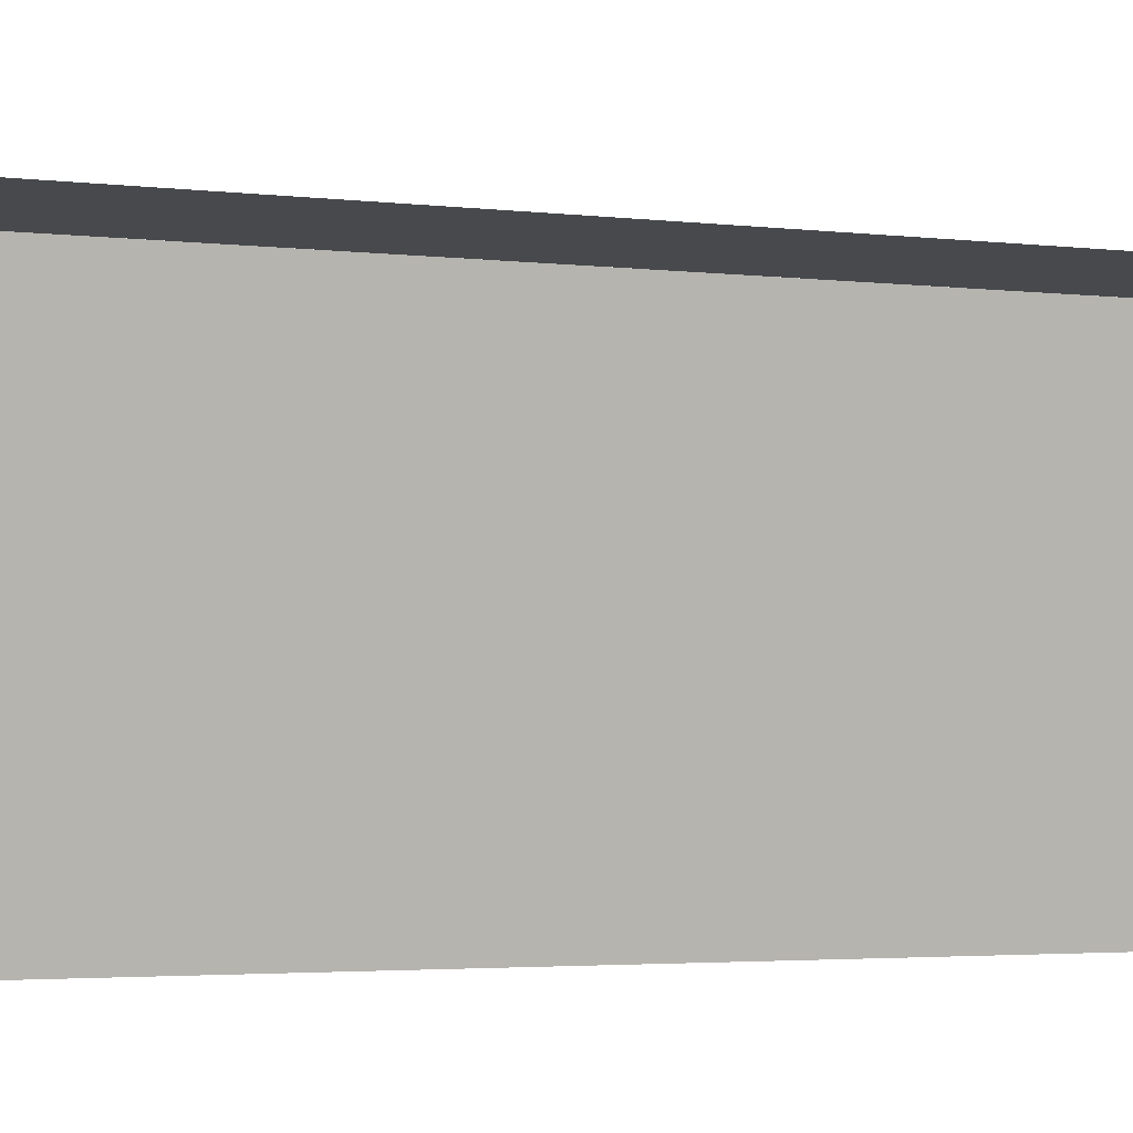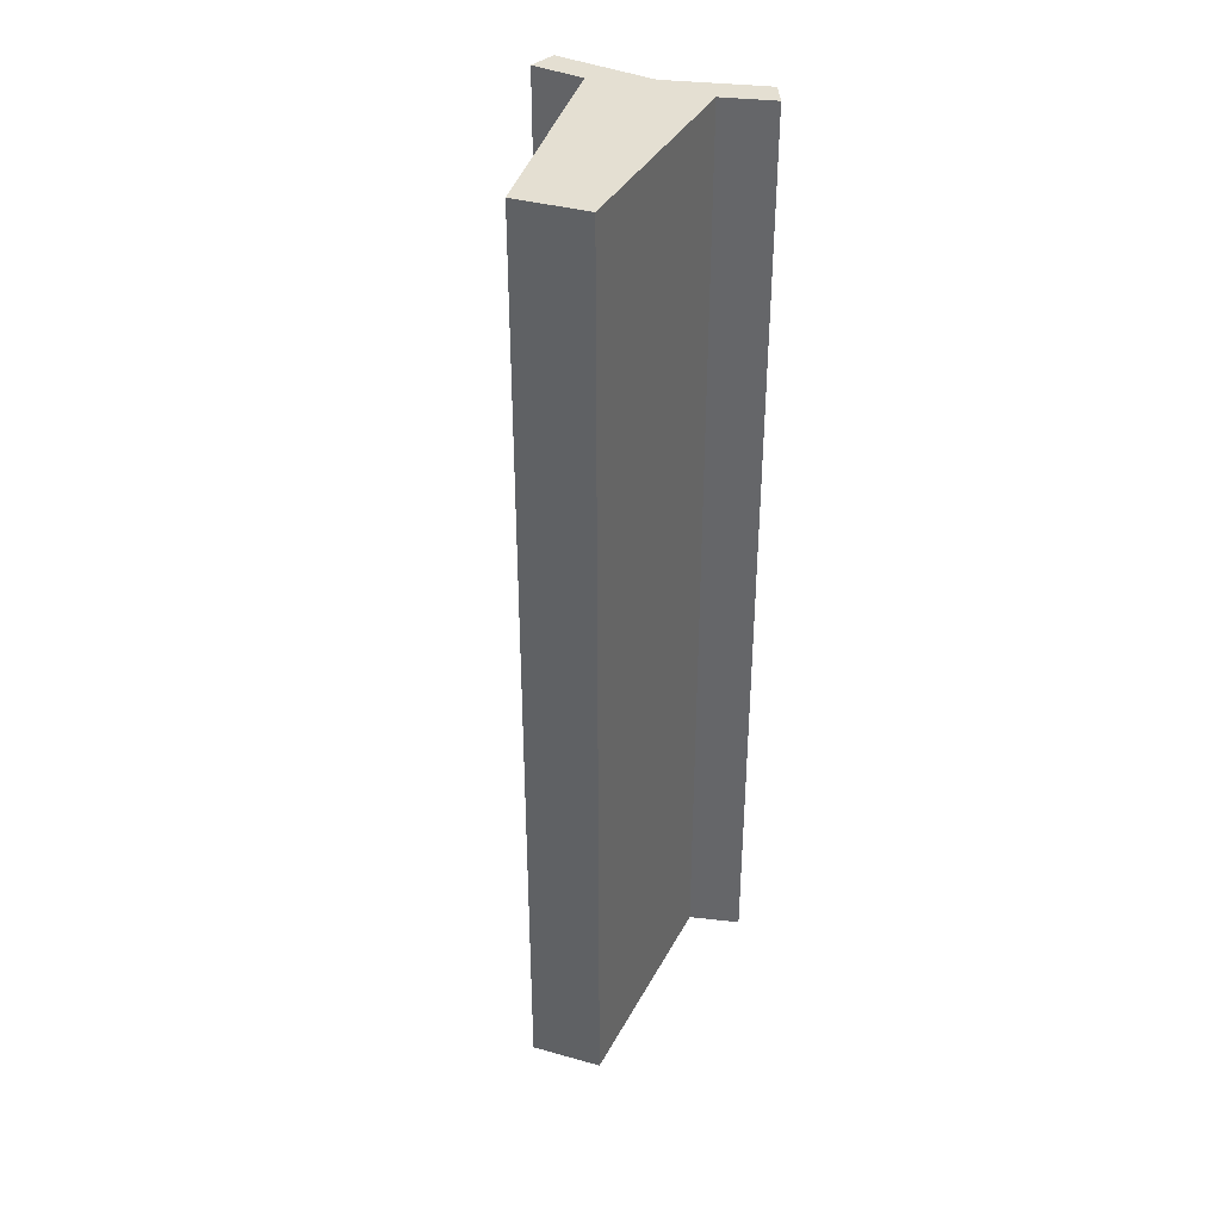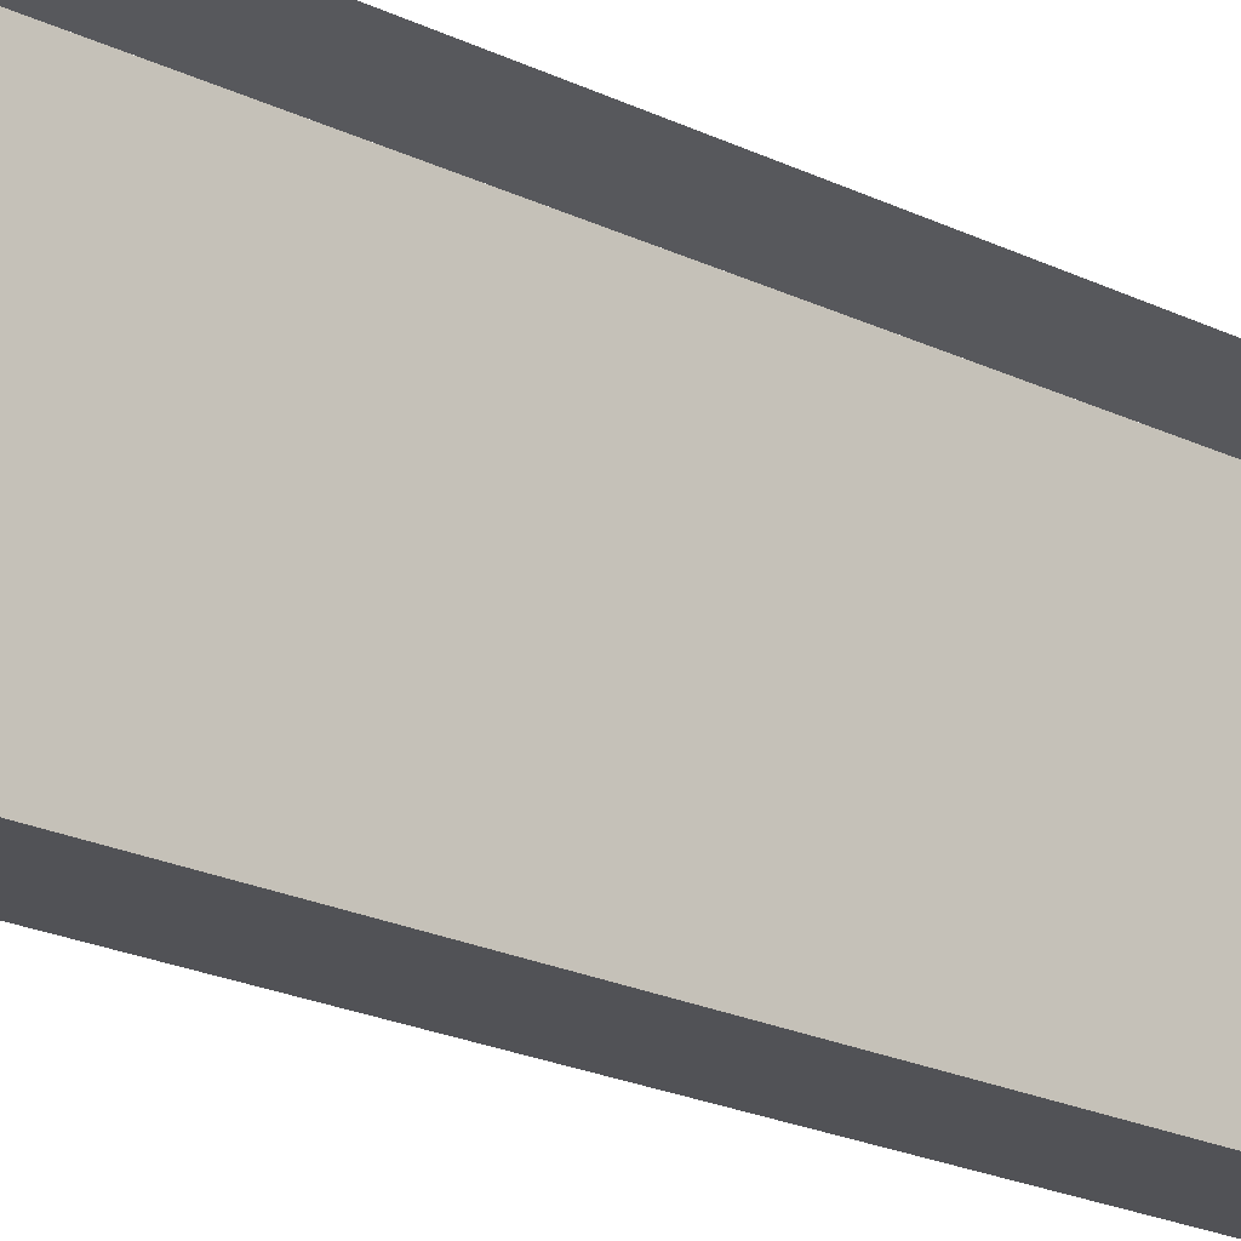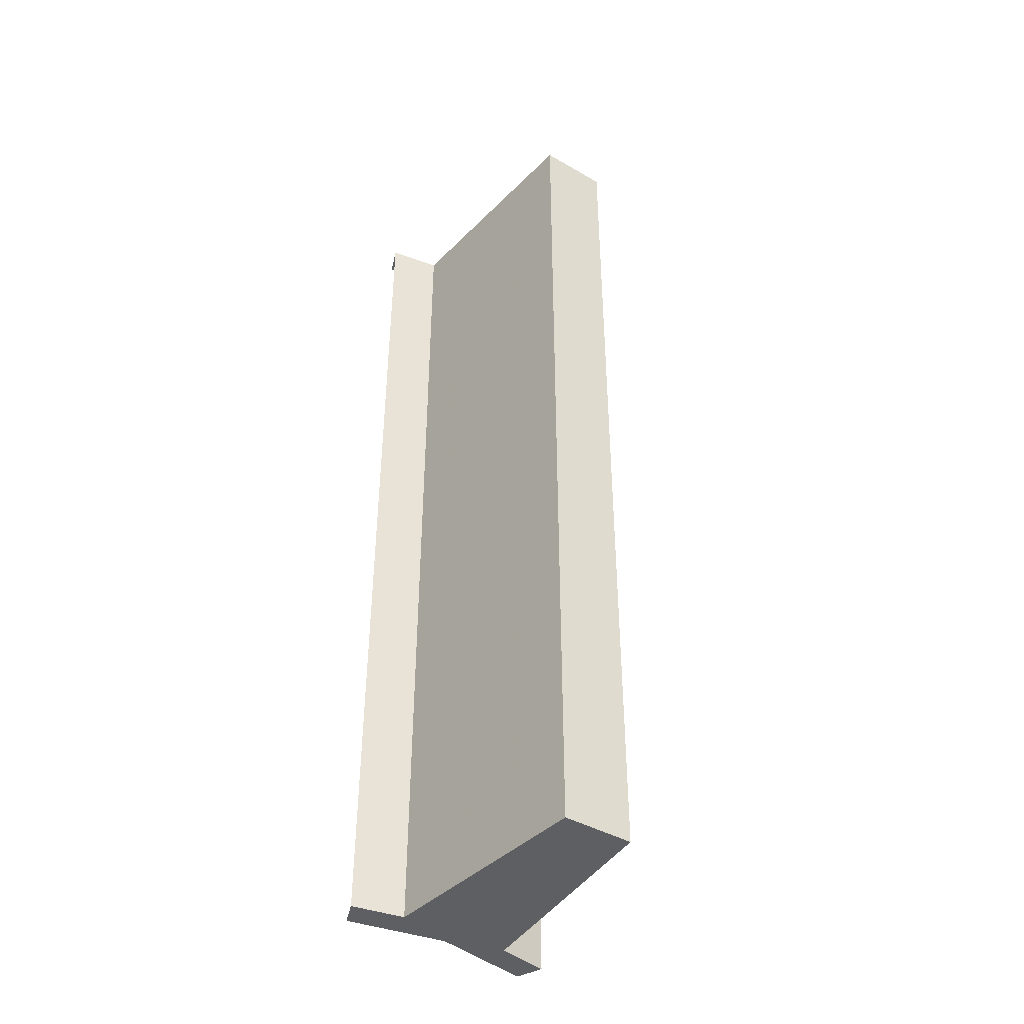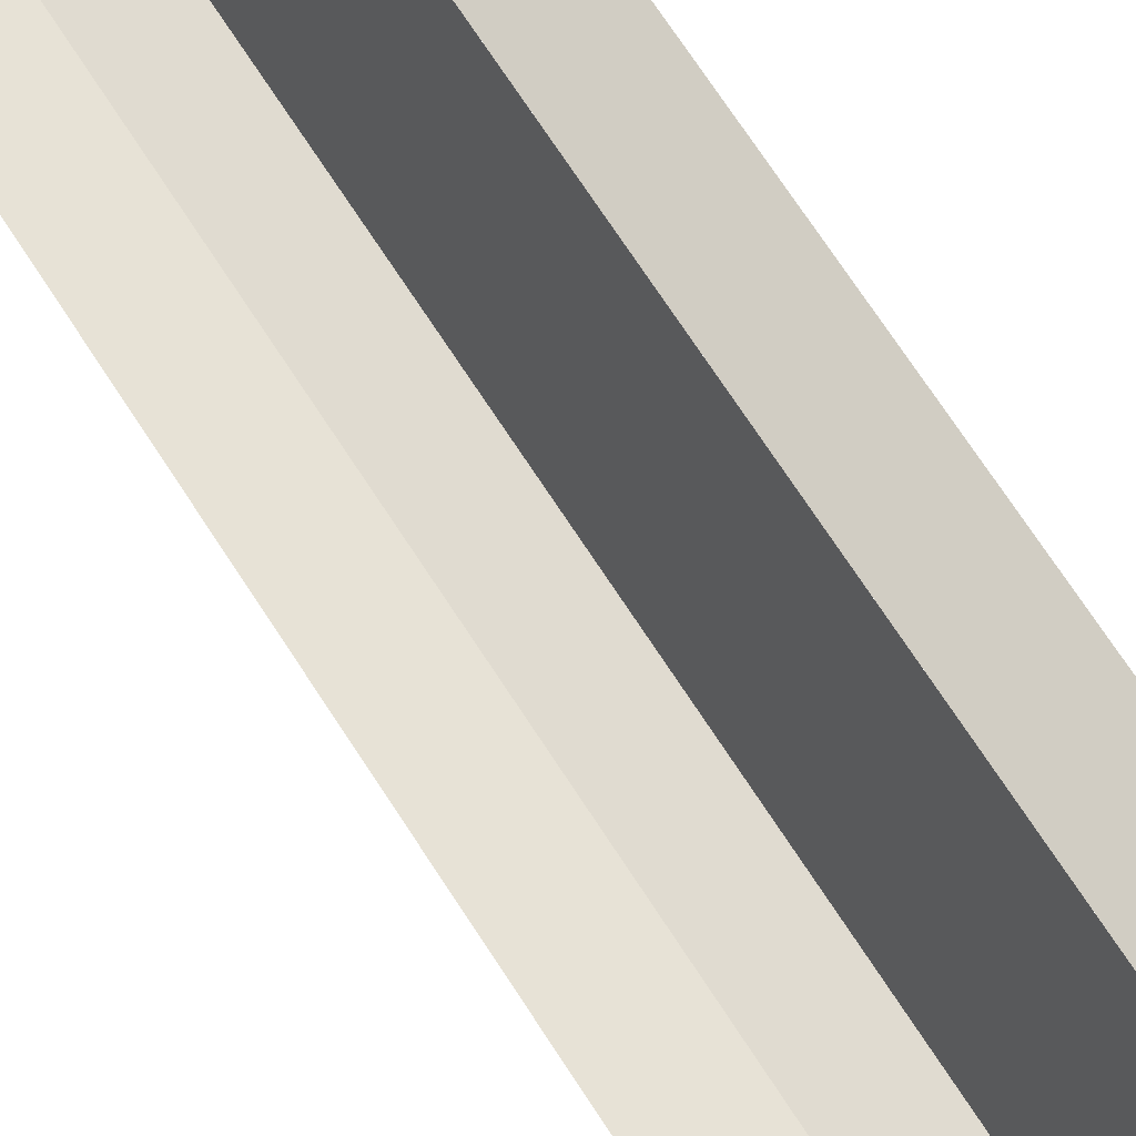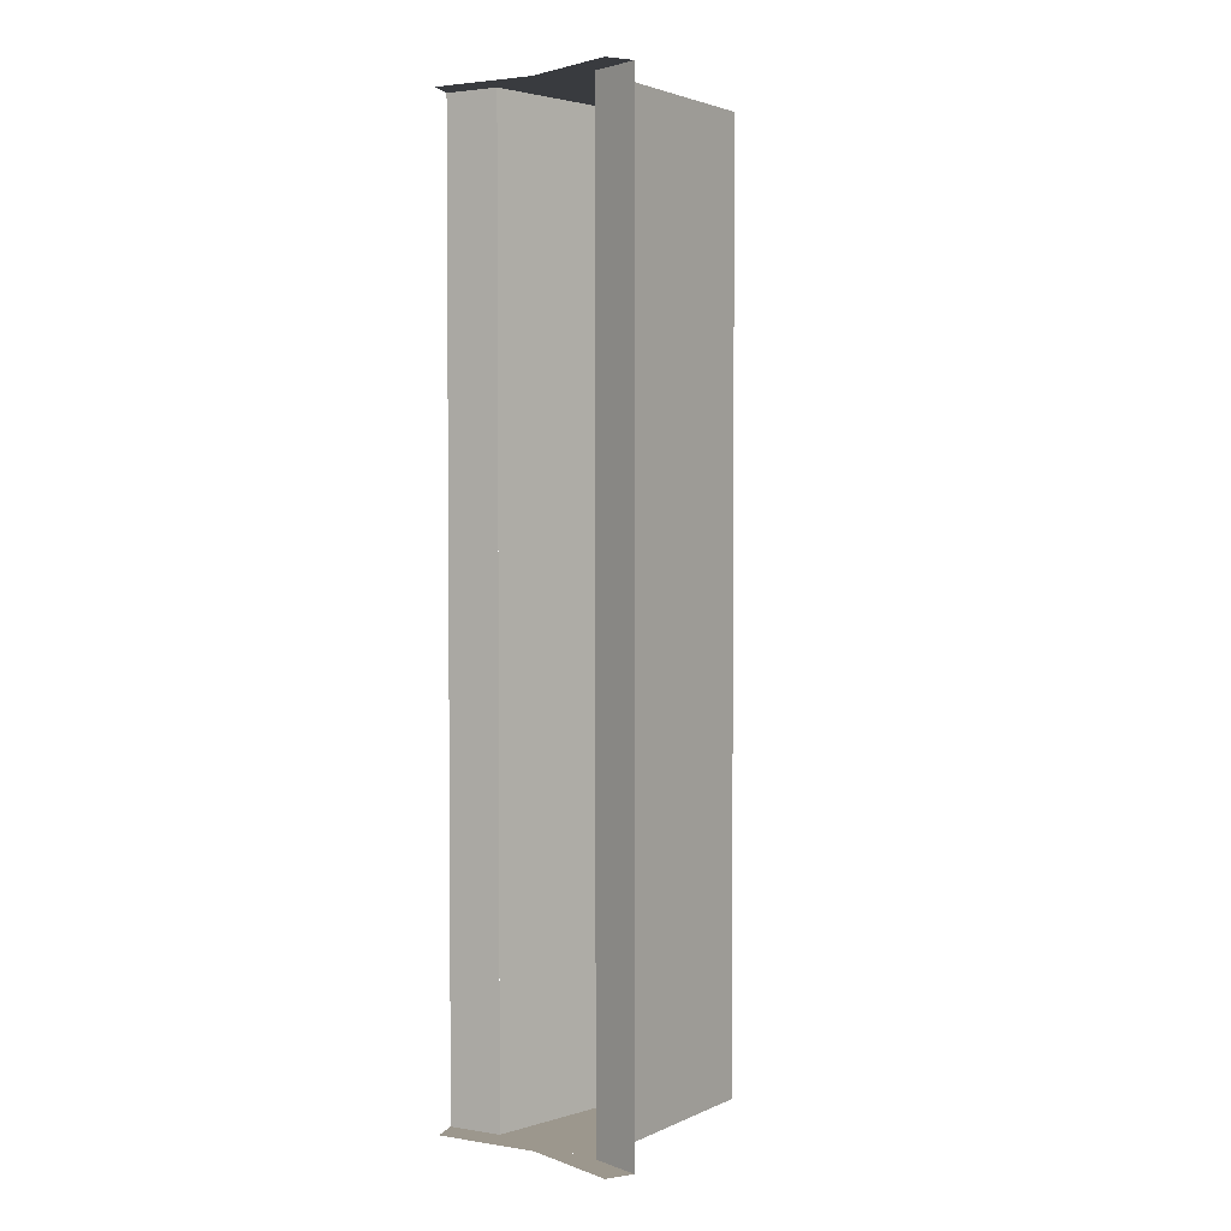
<metadata>
{"format":"obj","ext":"obj","renderer":"f3d","projection":"perspective","resolution":1024,"background":"white","views":[{"elev":-1.9,"azim":55.3,"up":"+Y"},{"elev":37.1,"azim":19.7,"up":"+Z"},{"elev":-21.3,"azim":49.0,"up":"+Y"},{"elev":-41.8,"azim":-34.8,"up":"+Z"},{"elev":70.1,"azim":147.2,"up":"+Y"},{"elev":2.9,"azim":-140.3,"up":"+Z"}]}
</metadata>
<code>
v -0.1 -0.0301 0.825
v -0.1913 -0.01195 0.825
v -0.1913 -0.01195 -0.825
v -0.1 -0.0301 -0.825
v 0 0 0.825
v -0.1722 0.03425 0.825
v -0.1913 -0.01195 0.825
v -0.1 -0.0301 0.825
v 0 0 0.825
v -0.1 -0.0301 0.825
v 0.1 -0.0301 0.825
v 0 0 0.825
v 0.1 -0.0301 0.825
v 0.1913 -0.01195 0.825
v 0.1722 0.03425 0.825
v 0 0 -0.825
v -0.1 -0.0301 -0.825
v -0.1913 -0.01195 -0.825
v -0.1722 0.03425 -0.825
v 0 0 -0.825
v 0.1 -0.0301 -0.825
v -0.1 -0.0301 -0.825
v 0 0 -0.825
v 0.1722 0.03425 -0.825
v 0.1913 -0.01195 -0.825
v 0.1 -0.0301 -0.825
v 0.1 -0.0301 -0.825
v 0.1913 -0.01195 -0.825
v 0.1913 -0.01195 0.825
v 0.1 -0.0301 0.825
v -0.0625 -0.4301 0.825
v 0.0625 -0.4301 0.825
v 0.1 -0.03011 0.825
v -0.1 -0.03011 0.825
v -0.1 -0.03011 0.825
v -0.1 -0.03011 -0.825
v -0.0625 -0.4301 -0.825
v -0.0625 -0.4301 0.825
v 0.0625 -0.4301 0.825
v 0.0625 -0.4301 -0.825
v 0.1 -0.03011 -0.825
v 0.1 -0.03011 0.825
v -0.1 -0.03011 -0.825
v 0.1 -0.03011 -0.825
v 0.0625 -0.4301 -0.825
v -0.0625 -0.4301 -0.825
v -0.0625 -0.4301 0.825
v -0.0625 -0.4301 -0.825
v 0.0625 -0.4301 -0.825
v 0.0625 -0.4301 0.825
g mesh6538293
f 1 2 3
f 3 4 1
f 5 6 7
f 7 8 5
f 9 10 11
f 12 13 14
f 14 15 12
f 16 17 18
f 18 19 16
f 20 21 22
f 23 24 25
f 25 26 23
f 27 28 29
f 29 30 27
f 31 32 33
f 33 34 31
f 35 36 37
f 37 38 35
f 39 40 41
f 41 42 39
f 43 44 45
f 45 46 43
g mesh6538294
f 47 48 49
f 49 50 47

</code>
